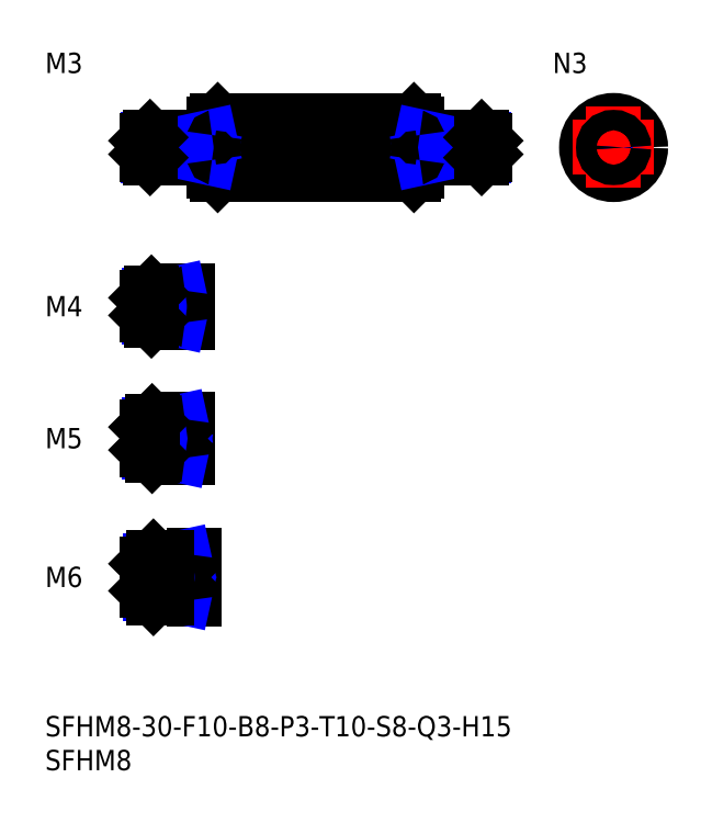
<metadata>
{"format":"dxf","ext":"dxf","renderer":"ezdxf+matplotlib","layout":"modelspace","background":"white","min_lineweight":24,"dpi":150}
</metadata>
<code>
0
SECTION
2
ENTITIES
0
INSERT
8
MSM_CONTINUOUS
2
*U12
10
0
20
0
30
0
0
INSERT
8
MSM_CONTINUOUS
2
*U13
10
0
20
0
30
0
0
INSERT
8
MSM_CONTINUOUS
2
*U14
10
0
20
0
30
0
0
LINE
8
MSM_CENTER
10
13
20
20.5
30
0
11
24
21
20.5
31
0
0
INSERT
8
MSM_CONTINUOUS
2
*U15
10
0
20
0
30
0
0
LINE
8
MSM_CENTER
10
13
20
41
30
0
11
23
21
41
31
0
0
INSERT
8
MSM_CONTINUOUS
2
*U16
10
0
20
0
30
0
0
LINE
8
MSM_CENTER
10
13
20
60.5
30
0
11
23
21
60.5
31
0
0
LINE
8
MSM_CONTINUOUS
10
20.7
20
62.5
30
0
11
15.7
21
62.5
31
0
0
LINE
8
MSM_NARROW
10
18
20
62.12
30
0
11
15.32
21
62.12
31
0
0
LINE
8
MSM_NARROW
10
18
20
58.88
30
0
11
15.32
21
58.88
31
0
0
LINE
8
MSM_CONTINUOUS
10
20.7
20
58.5
30
0
11
15.7
21
58.5
31
0
0
LINE
8
MSM_CONTINUOUS
10
15
20
59.2
30
0
11
15
21
61.8
31
0
0
LINE
8
MSM_CONTINUOUS
10
20.7
20
43.5
30
0
11
15.8
21
43.5
31
0
0
LINE
8
MSM_NARROW
10
18
20
43.07
30
0
11
15.37
21
43.07
31
0
0
LINE
8
MSM_NARROW
10
18
20
38.93
30
0
11
15.37
21
38.93
31
0
0
LINE
8
MSM_CONTINUOUS
10
20.7
20
38.5
30
0
11
15.8
21
38.5
31
0
0
LINE
8
MSM_CONTINUOUS
10
15
20
39.3
30
0
11
15
21
42.7
31
0
0
LINE
8
MSM_CONTINUOUS
10
21.7
20
23.5
30
0
11
16
21
23.5
31
0
0
LINE
8
MSM_NARROW
10
18
20
22.96
30
0
11
15.46
21
22.96
31
0
0
LINE
8
MSM_NARROW
10
18
20
18.04
30
0
11
15.46
21
18.04
31
0
0
LINE
8
MSM_CONTINUOUS
10
21.7
20
17.5
30
0
11
16
21
17.5
31
0
0
LINE
8
MSM_CONTINUOUS
10
15
20
22.5
30
0
11
15
21
18.5
31
0
0
LINE
8
MSM_CONTINUOUS
10
21
20
62.8
30
0
11
21
21
58.2
31
0
0
LINE
8
MSM_CONTINUOUS
10
21
20
43.8
30
0
11
21
21
38.2
31
0
0
LINE
8
MSM_CONTINUOUS
10
22
20
23.8
30
0
11
22
21
17.2
31
0
0
LINE
8
MSM_CONTINUOUS
10
18
20
62.5
30
0
11
18
21
58.5
31
0
0
LINE
8
MSM_CONTINUOUS
10
18
20
43.5
30
0
11
18
21
38.5
31
0
0
LINE
8
MSM_NARROW
10
18
20
62.12
30
0
11
19.75
21
62.5
31
0
0
LINE
8
MSM_NARROW
10
18
20
58.88
30
0
11
19.75
21
58.5
31
0
0
LINE
8
MSM_NARROW
10
18
20
43.07
30
0
11
20
21
43.5
31
0
0
LINE
8
MSM_NARROW
10
18
20
38.93
30
0
11
20
21
38.5
31
0
0
LINE
8
MSM_NARROW
10
18
20
22.96
30
0
11
20.5
21
23.5
31
0
0
LINE
8
MSM_NARROW
10
18
20
18.04
30
0
11
20.5
21
17.5
31
0
0
LINE
8
MSM_CONTINUOUS
10
15.7
20
62.5
30
0
11
15
21
61.8
31
0
0
LINE
8
MSM_CONTINUOUS
10
15.7
20
58.5
30
0
11
15
21
59.2
31
0
0
LINE
8
MSM_CONTINUOUS
10
15.8
20
43.5
30
0
11
15
21
42.7
31
0
0
LINE
8
MSM_CONTINUOUS
10
15.8
20
38.5
30
0
11
15
21
39.3
31
0
0
LINE
8
MSM_CONTINUOUS
10
15.8
20
43.5
30
0
11
15.8
21
38.5
31
0
0
LINE
8
MSM_CONTINUOUS
10
15.7
20
62.5
30
0
11
15.7
21
58.5
31
0
0
LINE
8
MSM_CONTINUOUS
10
16
20
23.5
30
0
11
15
21
22.5
31
0
0
LINE
8
MSM_CONTINUOUS
10
16
20
17.5
30
0
11
15
21
18.5
31
0
0
LINE
8
MSM_CONTINUOUS
10
16
20
23.5
30
0
11
16
21
17.5
31
0
0
LINE
8
MSM_CONTINUOUS
10
18
20
23.5
30
0
11
18
21
17.5
31
0
0
ARC
8
MSM_CONTINUOUS
10
20.7
20
62.8
30
0
40
0.3
50
270
51
0
0
ARC
8
MSM_CONTINUOUS
10
20.7
20
58.2
30
0
40
0.3
50
0
51
90
0
ARC
8
MSM_CONTINUOUS
10
20.7
20
43.8
30
0
40
0.3
50
270
51
0
0
ARC
8
MSM_CONTINUOUS
10
20.7
20
38.2
30
0
40
0.3
50
0
51
90
0
ARC
8
MSM_CONTINUOUS
10
21.7
20
23.8
30
0
40
0.3
50
270
51
0
0
ARC
8
MSM_CONTINUOUS
10
21.7
20
17.2
30
0
40
0.3
50
0
51
90
0
LINE
8
MSM_CENTER
10
40
20
87.5
30
0
11
40
21
80.5
31
0
0
CIRCLE
8
MSM_CONTINUOUS
10
40
20
84
30
0
40
1.5
0
LINE
8
MSM_DASHED
10
80.29
20
85.5
30
0
11
87.71
21
85.5
31
0
0
LINE
8
MSM_DASHED
10
80.29
20
82.5
30
0
11
87.71
21
82.5
31
0
0
LINE
8
MSM_CONTINUOUS
10
54.5
20
88
30
0
11
55
21
87.5
31
0
0
LINE
8
MSM_CONTINUOUS
10
55
20
80.5
30
0
11
54.5
21
80
31
0
0
LINE
8
MSM_CENTER
10
13
20
84
30
0
11
67
21
84
31
0
0
LINE
8
MSM_CONTINUOUS
10
25.5
20
88
30
0
11
54.5
21
88
31
0
0
LINE
8
MSM_CONTINUOUS
10
25.5
20
80
30
0
11
54.5
21
80
31
0
0
LINE
8
MSM_CONTINUOUS
10
25
20
87.5
30
0
11
25
21
80.5
31
0
0
LINE
8
MSM_CONTINUOUS
10
25.5
20
88
30
0
11
25.5
21
80
31
0
0
LINE
8
MSM_CONTINUOUS
10
25
20
80.5
30
0
11
25.5
21
80
31
0
0
LINE
8
MSM_CONTINUOUS
10
25.5
20
88
30
0
11
25
21
87.5
31
0
0
LINE
8
MSM_CONTINUOUS
10
54.5
20
88
30
0
11
54.5
21
80
31
0
0
LINE
8
MSM_CONTINUOUS
10
55
20
87.5
30
0
11
55
21
80.5
31
0
0
CIRCLE
8
MSM_CONTINUOUS
10
84
20
84
30
0
40
4
0
LINE
8
MSM_CENTER
10
78
20
84
30
0
11
90
21
84
31
0
0
LINE
8
MSM_CENTER
10
84
20
90
30
0
11
84
21
78
31
0
0
INSERT
8
MSM_CONTINUOUS
2
*U17
10
0
20
0
30
0
0
LINE
8
MSM_CONTINUOUS
10
24.7
20
85.5
30
0
11
15.5
21
85.5
31
0
0
LINE
8
MSM_NARROW
10
23
20
85.23
30
0
11
15.23
21
85.23
31
0
0
LINE
8
MSM_NARROW
10
23
20
82.77
30
0
11
15.23
21
82.77
31
0
0
LINE
8
MSM_CONTINUOUS
10
24.7
20
82.5
30
0
11
15.5
21
82.5
31
0
0
LINE
8
MSM_CONTINUOUS
10
15
20
83
30
0
11
15
21
85
31
0
0
LINE
8
MSM_CONTINUOUS
10
23
20
85.5
30
0
11
23
21
82.5
31
0
0
LINE
8
MSM_NARROW
10
23
20
85.23
30
0
11
24.25
21
85.5
31
0
0
LINE
8
MSM_NARROW
10
23
20
82.77
30
0
11
24.25
21
82.5
31
0
0
LINE
8
MSM_CONTINUOUS
10
15.5
20
85.5
30
0
11
15
21
85
31
0
0
LINE
8
MSM_CONTINUOUS
10
15.5
20
82.5
30
0
11
15
21
83
31
0
0
LINE
8
MSM_CONTINUOUS
10
15.5
20
85.5
30
0
11
15.5
21
82.5
31
0
0
ARC
8
MSM_CONTINUOUS
10
24.7
20
85.8
30
0
40
0.3
50
270
51
0
0
ARC
8
MSM_CONTINUOUS
10
24.7
20
82.2
30
0
40
0.3
50
0
51
90
0
LINE
8
MSM_CONTINUOUS
10
55.3
20
85.5
30
0
11
64.5
21
85.5
31
0
0
LINE
8
MSM_NARROW
10
57
20
85.23
30
0
11
64.77
21
85.23
31
0
0
LINE
8
MSM_NARROW
10
57
20
82.77
30
0
11
64.77
21
82.77
31
0
0
LINE
8
MSM_CONTINUOUS
10
55.3
20
82.5
30
0
11
64.5
21
82.5
31
0
0
LINE
8
MSM_CONTINUOUS
10
65
20
83
30
0
11
65
21
85
31
0
0
LINE
8
MSM_CONTINUOUS
10
57
20
85.5
30
0
11
57
21
82.5
31
0
0
LINE
8
MSM_NARROW
10
57
20
85.23
30
0
11
55.75
21
85.5
31
0
0
LINE
8
MSM_NARROW
10
57
20
82.77
30
0
11
55.75
21
82.5
31
0
0
LINE
8
MSM_CONTINUOUS
10
64.5
20
85.5
30
0
11
65
21
85
31
0
0
LINE
8
MSM_CONTINUOUS
10
64.5
20
82.5
30
0
11
65
21
83
31
0
0
LINE
8
MSM_CONTINUOUS
10
64.5
20
85.5
30
0
11
64.5
21
82.5
31
0
0
ARC
8
MSM_CONTINUOUS
10
55.3
20
85.8
30
0
40
0.3
50
180
51
270
0
ARC
8
MSM_CONTINUOUS
10
55.3
20
82.2
30
0
40
0.3
50
90
51
180
0
INSERT
8
MSM_CONTINUOUS
2
*U18
10
0
20
0
30
0
0
CIRCLE
8
MSM_NARROW
10
84
20
84
30
0
40
1.23
0
CIRCLE
8
MSM_CONTINUOUS
10
84
20
84
30
0
40
1.5
0
ENDSEC
0
EOF

</code>
